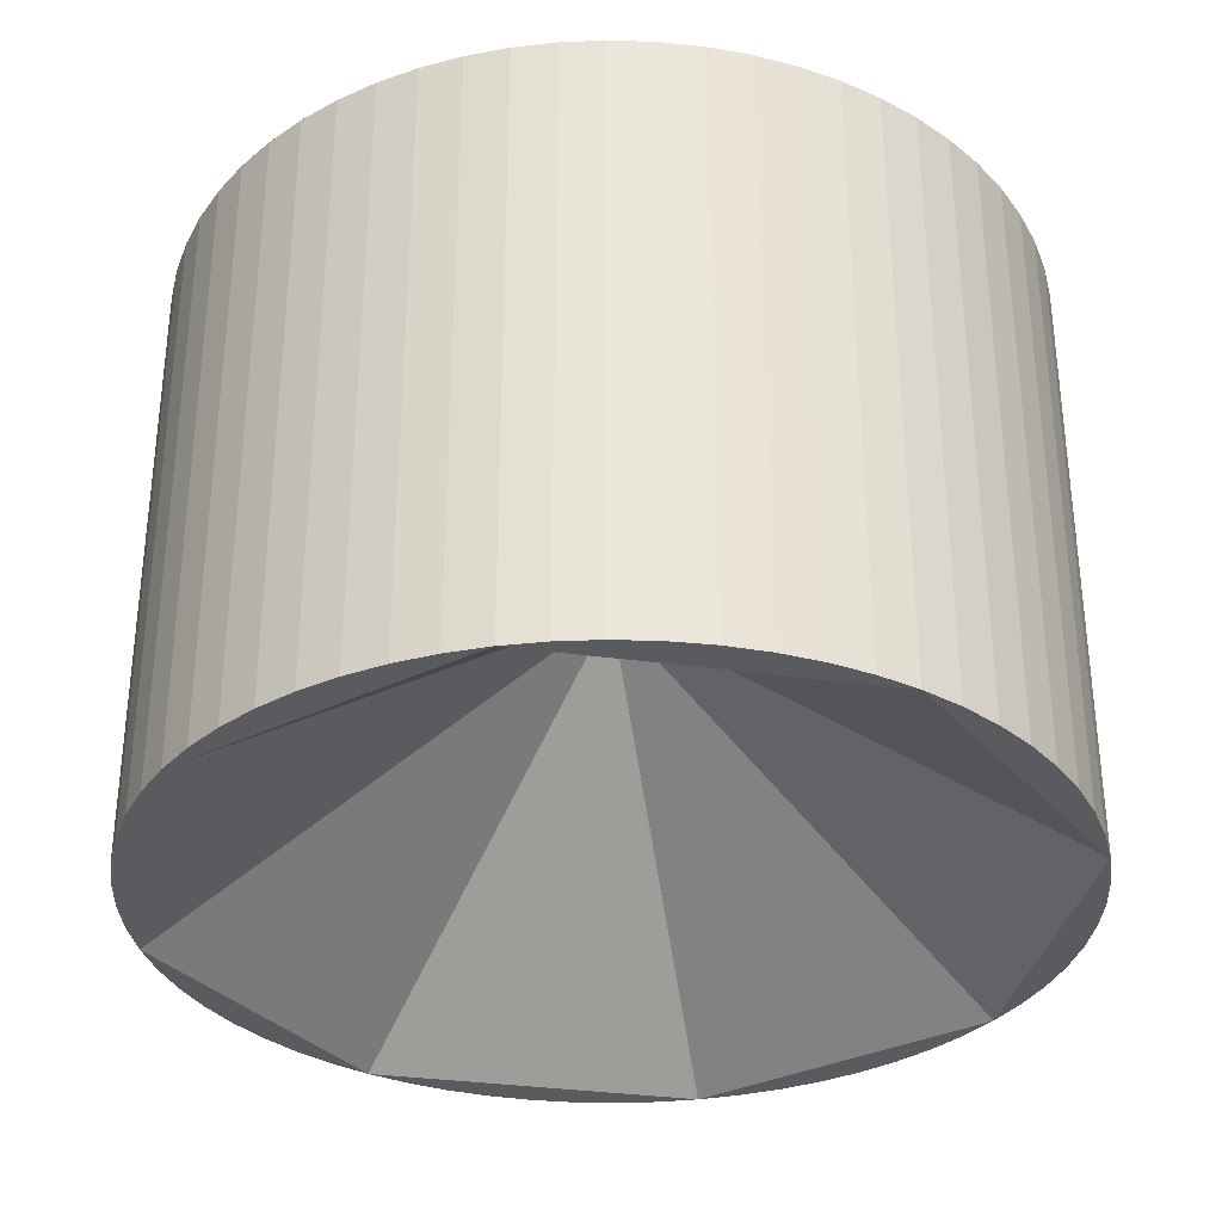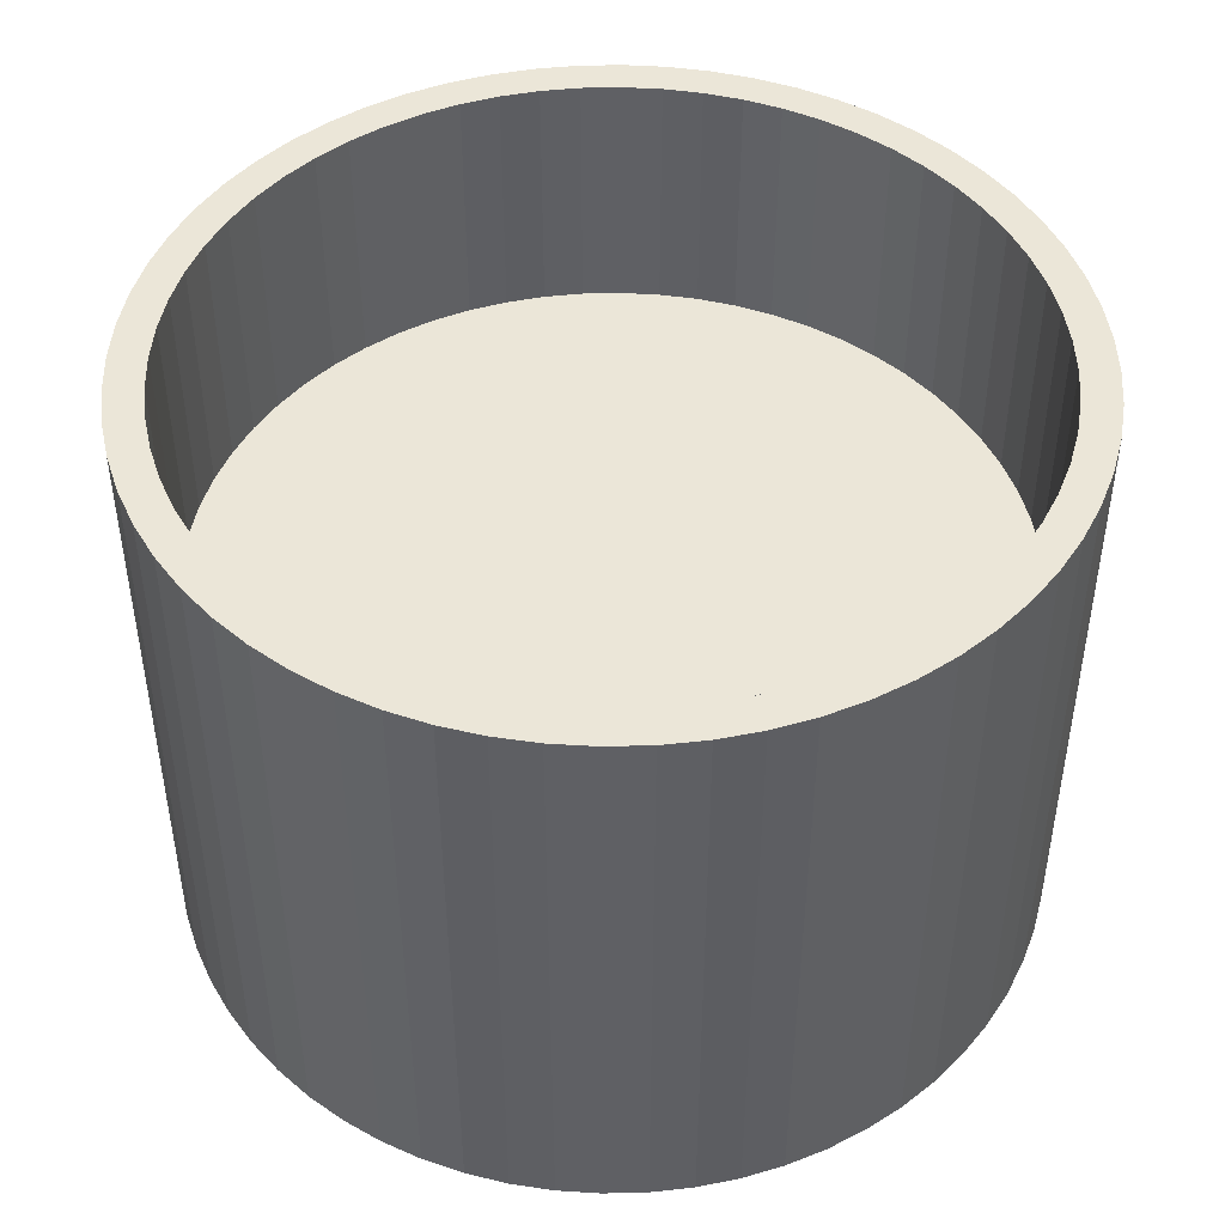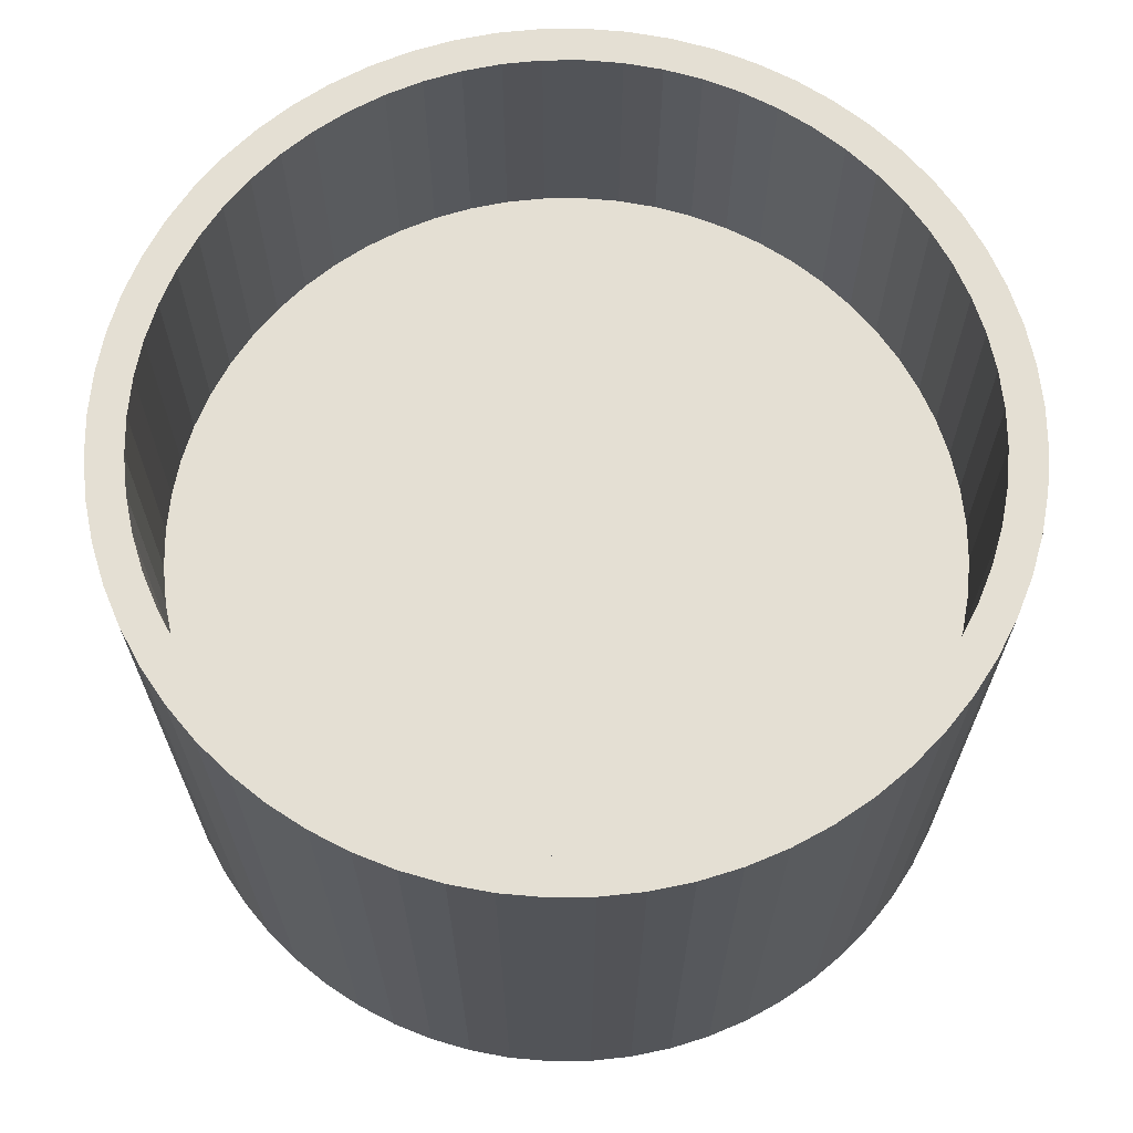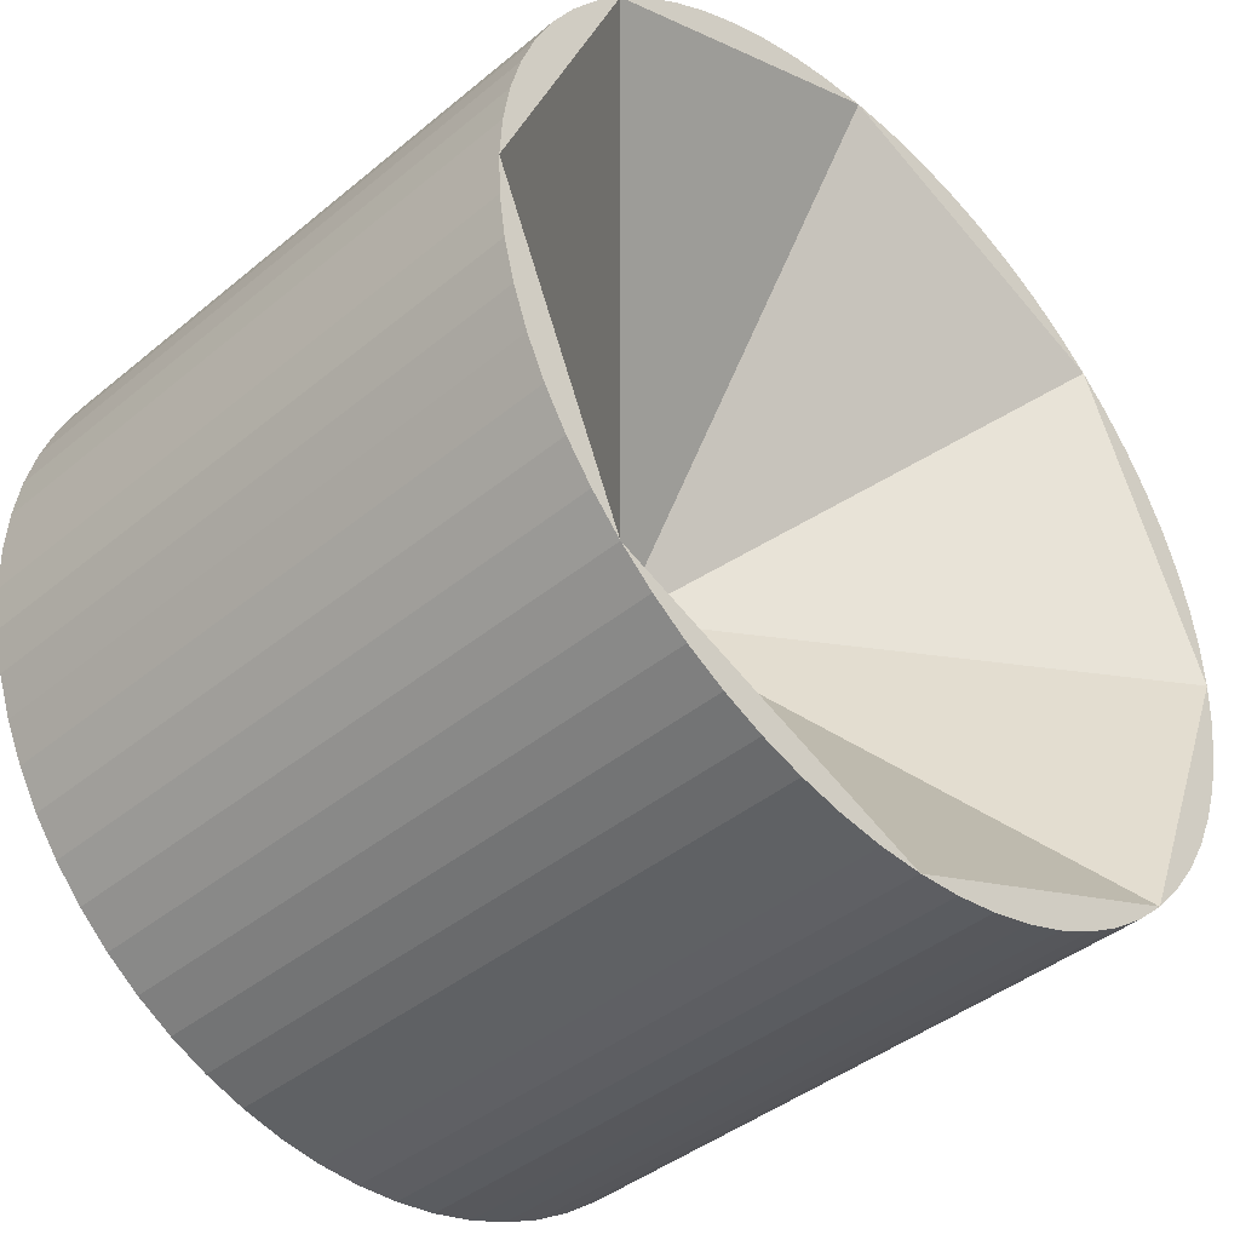
<metadata>
{"format":"obj","ext":"obj","renderer":"f3d","projection":"perspective","resolution":1024,"background":"white","views":[{"elev":-33.0,"azim":101.6,"up":"+Y"},{"elev":46.2,"azim":57.5,"up":"+Y"},{"elev":66.7,"azim":75.4,"up":"+Y"},{"elev":-41.2,"azim":-45.0,"up":"+Z"}]}
</metadata>
<code>
o Twilicane_gem_holder
v -0.2062 0.3162 0.08542
v -0.2036 0.3162 0.02006
v -0.2046 0.3162 -0
v -0.1969 0.3162 0.1052
v -0.2007 0.3162 0.03992
v -0.1958 0.3162 0.05939
v -0.1856 0.3162 0.124
v -0.189 0.3162 0.0783
v -0.1804 0.3162 0.09645
v -0.1725 0.3162 0.1416
v -0.1701 0.3162 0.1137
v -0.1578 0.3162 0.1578
v -0.1582 0.3162 0.1298
v -0.1447 0.3162 0.1447
v -0.1416 0.3162 0.1725
v -0.1298 0.3162 0.1582
v -0.124 0.3162 0.1856
v -0.1137 0.3162 0.1701
v -0.1052 0.3162 0.1969
v -0.09645 0.3162 0.1804
v -0.08542 0.3162 0.2062
v -0.0783 0.3162 0.189
v -0.06479 0.3162 0.2136
v -0.05939 0.3162 0.1958
v -0.04355 0.3162 0.2189
v -0.03992 0.3162 0.2007
v -0.02188 0.3162 0.2221
v -0.02006 0.3162 0.2036
v 0 0.3162 0.2232
v 0 0.3162 0.2046
v 0.02006 0.3162 0.2036
v 0.02188 0.3162 0.2221
v 0.03992 0.3162 0.2007
v 0.04355 0.3162 0.2189
v 0.05939 0.3162 0.1958
v 0.06479 0.3162 0.2136
v 0.0783 0.3162 0.189
v 0.08542 0.3162 0.2062
v 0.09645 0.3162 0.1804
v 0.1052 0.3162 0.1969
v 0.1137 0.3162 0.1701
v 0.124 0.3162 0.1856
v 0.1298 0.3162 0.1582
v 0.1416 0.3162 0.1725
v 0.1447 0.3162 0.1447
v 0.1578 0.3162 0.1578
v 0.1582 0.3162 0.1298
v 0.1725 0.3162 0.1416
v 0.1701 0.3162 0.1137
v 0.1804 0.3162 0.09645
v 0.1856 0.3162 0.124
v 0.189 0.3162 0.0783
v 0.1969 0.3162 0.1052
v 0.1958 0.3162 0.05939
v 0.2007 0.3162 0.03992
v 0.2062 0.3162 0.08542
v 0.2036 0.3162 0.02006
v 0.2046 0.3162 -0
v 0.2062 0.3162 -0.08542
v 0.2136 0.3162 -0.06479
v 0.2136 0.3162 0.06479
v 0.2189 0.3162 -0.04355
v 0.2189 0.3162 0.04355
v 0.2221 0.3162 0.02188
v 0.2221 0.3162 -0.02188
v 0.2232 0.3162 -0
v -0.2221 0.3162 0.02188
v -0.2221 0.3162 -0.02188
v -0.2232 0.3162 -0
v -0.2189 0.3162 0.04355
v -0.2189 0.3162 -0.04355
v -0.2136 0.3162 -0.06479
v -0.2136 0.3162 0.06479
v -0.2062 0.3162 -0.08542
v -0.2036 0.3162 -0.02006
v -0.1969 0.3162 -0.1052
v -0.2007 0.3162 -0.03992
v -0.1958 0.3162 -0.05939
v -0.1856 0.3162 -0.124
v -0.189 0.3162 -0.0783
v -0.1804 0.3162 -0.09645
v -0.1725 0.3162 -0.1416
v -0.1701 0.3162 -0.1137
v -0.1578 0.3162 -0.1578
v -0.1582 0.3162 -0.1298
v -0.1447 0.3162 -0.1447
v -0.1416 0.3162 -0.1725
v -0.1298 0.3162 -0.1582
v -0.124 0.3162 -0.1856
v -0.1137 0.3162 -0.1701
v -0.1052 0.3162 -0.1969
v -0.09645 0.3162 -0.1804
v -0.08542 0.3162 -0.2062
v -0.0783 0.3162 -0.189
v -0.06479 0.3162 -0.2136
v -0.05939 0.3162 -0.1958
v -0.04355 0.3162 -0.2189
v -0.03992 0.3162 -0.2007
v -0.02188 0.3162 -0.2221
v -0.02006 0.3162 -0.2036
v -0 0.3162 -0.2232
v -0 0.3162 -0.2046
v 0.02188 0.3162 -0.2221
v 0.02006 0.3162 -0.2036
v 0.03992 0.3162 -0.2007
v 0.04355 0.3162 -0.2189
v 0.05939 0.3162 -0.1958
v 0.06479 0.3162 -0.2136
v 0.0783 0.3162 -0.189
v 0.08542 0.3162 -0.2062
v 0.09645 0.3162 -0.1804
v 0.1052 0.3162 -0.1969
v 0.1137 0.3162 -0.1701
v 0.124 0.3162 -0.1856
v 0.1298 0.3162 -0.1582
v 0.1416 0.3162 -0.1725
v 0.1447 0.3162 -0.1447
v 0.1578 0.3162 -0.1578
v 0.1582 0.3162 -0.1298
v 0.1725 0.3162 -0.1416
v 0.1701 0.3162 -0.1137
v 0.1804 0.3162 -0.09645
v 0.1856 0.3162 -0.124
v 0.189 0.3162 -0.0783
v 0.1969 0.3162 -0.1052
v 0.1958 0.3162 -0.05939
v 0.2007 0.3162 -0.03992
v 0.2036 0.3162 -0.02006
v -0.1416 0 -0.1725
v -0 0 -0.2232
v -0.1578 0 -0.1578
v -0.124 0 -0.1856
v -0.1052 0 -0.1969
v -0.08542 0 -0.2062
v -0.06479 0 -0.2136
v -0.04355 0 -0.2189
v -0.02188 0 -0.2221
v -0.2221 0 0.02188
v -0.2232 0 -0
v -0.2189 0 0.04355
v -0.2136 0 0.06479
v -0.2062 0 0.08542
v -0.1969 0 0.1052
v -0.1856 0 0.124
v -0.1725 0 0.1416
v -0.1578 0 0.1578
v -0.1416 0 0.1725
v -0.124 0 0.1856
v -0.1052 0 0.1969
v -0.08542 0 0.2062
v -0.06479 0 0.2136
v -0.04355 0 0.2189
v -0.02188 0 0.2221
v 0 0 0.2232
v 0.02188 0 0.2221
v 0.04355 0 0.2189
v 0.06479 0 0.2136
v 0.08542 0 0.2062
v 0.1052 0 0.1969
v 0.124 0 0.1856
v 0.1416 0 0.1725
v 0.1578 0 0.1578
v 0.1725 0 0.1416
v 0.1856 0 0.124
v 0.1969 0 0.1052
v 0.2062 0 0.08542
v 0.2136 0 0.06479
v 0.2189 0 0.04355
v 0.2221 0 0.02188
v 0.2232 0 -0
v 0.2221 0 -0.02188
v 0.2189 0 -0.04355
v 0.2136 0 -0.06479
v 0.2062 0 -0.08542
v 0.1969 0 -0.1052
v 0.1856 0 -0.124
v 0.1725 0 -0.1416
v 0.1578 0 -0.1578
v 0.1416 0 -0.1725
v 0.124 0 -0.1856
v 0.1052 0 -0.1969
v 0.08542 0 -0.2062
v 0.06479 0 -0.2136
v 0.04355 0 -0.2189
v 0.02188 0 -0.2221
v -0.1725 0 -0.1416
v -0.1856 0 -0.124
v -0.1969 0 -0.1052
v -0.2062 0 -0.08542
v -0.2136 0 -0.06479
v -0.2189 0 -0.04355
v -0.2221 0 -0.02188
v -0.2036 0.186 0.02006
v -0.2036 0.186 -0.02006
v -0.2046 0.186 -0
v -0.2007 0.186 0.03992
v -0.2007 0.186 -0.03992
v -0.1958 0.186 -0.05939
v -0.1958 0.186 0.05939
v -0.189 0.186 0.0783
v -0.189 0.186 -0.0783
v -0.1804 0.186 -0.09645
v -0.1804 0.186 0.09645
v -0.1701 0.186 -0.1137
v -0.1701 0.186 0.1137
v -0.1582 0.186 0.1298
v -0.1582 0.186 -0.1298
v -0.1447 0.186 -0.1447
v -0.1447 0.186 0.1447
v -0.1298 0.186 -0.1582
v -0.1298 0.186 0.1582
v -0.1137 0.186 0.1701
v -0.1137 0.186 -0.1701
v -0.09645 0.186 -0.1804
v -0.09645 0.186 0.1804
v -0.0783 0.186 -0.189
v -0.0783 0.186 0.189
v -0.05939 0.186 0.1958
v -0.05939 0.186 -0.1958
v -0.03992 0.186 -0.2007
v -0.03992 0.186 0.2007
v -0.02006 0.186 0.2036
v -0.02006 0.186 -0.2036
v -0 0.186 -0.2046
v 0 0.186 0.2046
v 0.02006 0.186 -0.2036
v 0.02006 0.186 0.2036
v 0.03992 0.186 0.2007
v 0.03992 0.186 -0.2007
v 0.05939 0.186 -0.1958
v 0.05939 0.186 0.1958
v 0.0783 0.186 -0.189
v 0.0783 0.186 0.189
v 0.09645 0.186 -0.1804
v 0.09645 0.186 0.1804
v 0.1137 0.186 -0.1701
v 0.1137 0.186 0.1701
v 0.1298 0.186 -0.1582
v 0.1298 0.186 0.1582
v 0.1447 0.186 -0.1447
v 0.1447 0.186 0.1447
v 0.1582 0.186 -0.1298
v 0.1582 0.186 0.1298
v 0.1701 0.186 -0.1137
v 0.1701 0.186 0.1137
v 0.1804 0.186 0.09645
v 0.1804 0.186 -0.09645
v 0.189 0.186 -0.0783
v 0.189 0.186 0.0783
v 0.1958 0.186 -0.05939
v 0.1958 0.186 0.05939
v 0.2007 0.186 0.03992
v 0.2007 0.186 -0.03992
v 0.2036 0.186 0.02006
v 0.2036 0.186 -0.02006
v 0.2046 0.186 -0
v 0 0.1581 -0
f 1 2 3
f 2 1 4
f 2 4 5
f 5 4 6
f 6 4 7
f 6 7 8
f 8 7 9
f 9 7 10
f 9 10 11
f 11 10 12
f 11 12 13
f 13 12 14
f 14 12 15
f 14 15 16
f 16 15 17
f 16 17 18
f 18 17 19
f 18 19 20
f 20 19 21
f 20 21 22
f 22 21 23
f 22 23 24
f 24 23 25
f 24 25 26
f 26 25 27
f 26 27 28
f 28 27 29
f 28 29 30
f 30 29 31
f 31 29 32
f 31 32 33
f 33 32 34
f 33 34 35
f 35 34 36
f 35 36 37
f 37 36 38
f 37 38 39
f 39 38 40
f 39 40 41
f 41 40 42
f 41 42 43
f 43 42 44
f 43 44 45
f 45 44 46
f 45 46 47
f 47 46 48
f 47 48 49
f 49 48 50
f 50 48 51
f 50 51 52
f 52 51 53
f 52 53 54
f 54 53 55
f 55 53 56
f 55 56 57
f 57 56 58
f 58 56 59
f 59 56 60
f 60 56 61
f 60 61 62
f 62 61 63
f 62 63 64
f 62 64 65
f 65 64 66
f 67 68 69
f 68 67 70
f 68 70 71
f 71 70 72
f 72 70 73
f 72 73 1
f 72 1 74
f 74 1 3
f 74 3 75
f 74 75 76
f 76 75 77
f 76 77 78
f 76 78 79
f 79 78 80
f 79 80 81
f 79 81 82
f 82 81 83
f 82 83 84
f 84 83 85
f 84 85 86
f 84 86 87
f 87 86 88
f 87 88 89
f 89 88 90
f 89 90 91
f 91 90 92
f 91 92 93
f 93 92 94
f 93 94 95
f 95 94 96
f 95 96 97
f 97 96 98
f 97 98 99
f 99 98 100
f 99 100 101
f 101 100 102
f 101 102 103
f 103 102 104
f 103 104 105
f 103 105 106
f 106 105 107
f 106 107 108
f 108 107 109
f 108 109 110
f 110 109 111
f 110 111 112
f 112 111 113
f 112 113 114
f 114 113 115
f 114 115 116
f 116 115 117
f 116 117 118
f 118 117 119
f 118 119 120
f 120 119 121
f 120 121 122
f 120 122 123
f 123 122 124
f 123 124 125
f 125 124 126
f 125 126 127
f 125 127 59
f 59 127 128
f 59 128 58
f 129 130 131
f 130 129 132
f 130 132 133
f 130 133 134
f 130 134 135
f 130 135 136
f 130 136 137
f 138 69 139
f 69 138 67
f 140 67 138
f 67 140 70
f 141 70 140
f 70 141 73
f 142 73 141
f 73 142 1
f 143 1 142
f 1 143 4
f 144 4 143
f 4 144 7
f 145 7 144
f 7 145 10
f 146 10 145
f 10 146 12
f 146 15 12
f 15 146 147
f 147 17 15
f 17 147 148
f 148 19 17
f 19 148 149
f 149 21 19
f 21 149 150
f 150 23 21
f 23 150 151
f 151 25 23
f 25 151 152
f 152 27 25
f 27 152 153
f 153 29 27
f 29 153 154
f 154 32 29
f 32 154 155
f 155 34 32
f 34 155 156
f 156 36 34
f 36 156 157
f 157 38 36
f 38 157 158
f 158 40 38
f 40 158 159
f 159 42 40
f 42 159 160
f 160 44 42
f 44 160 161
f 161 46 44
f 46 161 162
f 46 163 48
f 163 46 162
f 48 164 51
f 164 48 163
f 51 165 53
f 165 51 164
f 53 166 56
f 166 53 165
f 56 167 61
f 167 56 166
f 61 168 63
f 168 61 167
f 63 169 64
f 169 63 168
f 64 170 66
f 170 64 169
f 66 171 65
f 171 66 170
f 65 172 62
f 172 65 171
f 62 173 60
f 173 62 172
f 60 174 59
f 174 60 173
f 59 175 125
f 175 59 174
f 125 176 123
f 176 125 175
f 123 177 120
f 177 123 176
f 120 178 118
f 178 120 177
f 178 116 118
f 116 178 179
f 179 114 116
f 114 179 180
f 180 112 114
f 112 180 181
f 181 110 112
f 110 181 182
f 182 108 110
f 108 182 183
f 183 106 108
f 106 183 184
f 184 103 106
f 103 184 185
f 185 101 103
f 101 185 130
f 130 99 101
f 99 130 137
f 137 97 99
f 97 137 136
f 136 95 97
f 95 136 135
f 135 93 95
f 93 135 134
f 134 91 93
f 91 134 133
f 133 89 91
f 89 133 132
f 132 87 89
f 87 132 129
f 129 84 87
f 84 129 131
f 186 84 131
f 84 186 82
f 187 82 186
f 82 187 79
f 188 79 187
f 79 188 76
f 189 76 188
f 76 189 74
f 190 74 189
f 74 190 72
f 191 72 190
f 72 191 71
f 192 71 191
f 71 192 68
f 139 68 192
f 68 139 69
f 193 194 195
f 194 193 196
f 194 196 197
f 197 196 198
f 198 196 199
f 198 199 200
f 198 200 201
f 201 200 202
f 202 200 203
f 202 203 204
f 204 203 205
f 204 205 206
f 204 206 207
f 207 206 208
f 208 206 209
f 208 209 210
f 210 209 211
f 210 211 212
f 210 212 213
f 213 212 214
f 214 212 215
f 214 215 216
f 216 215 217
f 216 217 218
f 216 218 219
f 219 218 220
f 220 218 221
f 220 221 222
f 220 222 223
f 223 222 224
f 224 222 225
f 224 225 226
f 226 225 227
f 226 227 228
f 226 228 229
f 229 228 230
f 230 228 231
f 230 231 232
f 232 231 233
f 232 233 234
f 234 233 235
f 234 235 236
f 236 235 237
f 236 237 238
f 238 237 239
f 238 239 240
f 240 239 241
f 240 241 242
f 242 241 243
f 242 243 244
f 244 243 245
f 244 245 246
f 244 246 247
f 247 246 248
f 248 246 249
f 248 249 250
f 250 249 251
f 250 251 252
f 250 252 253
f 253 252 254
f 253 254 255
f 255 254 256
f 14 206 13
f 206 14 209
f 211 14 16
f 14 211 209
f 212 16 18
f 16 212 211
f 215 18 20
f 18 215 212
f 217 20 22
f 20 217 215
f 218 22 24
f 22 218 217
f 221 24 26
f 24 221 218
f 222 26 28
f 26 222 221
f 225 28 30
f 28 225 222
f 227 30 31
f 30 227 225
f 228 31 33
f 31 228 227
f 231 33 35
f 33 231 228
f 233 35 37
f 35 233 231
f 235 37 39
f 37 235 233
f 237 39 41
f 39 237 235
f 239 41 43
f 41 239 237
f 241 43 45
f 43 241 239
f 241 47 243
f 47 241 45
f 243 49 245
f 49 243 47
f 245 50 246
f 50 245 49
f 246 52 249
f 52 246 50
f 249 54 251
f 54 249 52
f 251 55 252
f 55 251 54
f 252 57 254
f 57 252 55
f 254 58 256
f 58 254 57
f 256 128 255
f 128 256 58
f 255 127 253
f 127 255 128
f 253 126 250
f 126 253 127
f 250 124 248
f 124 250 126
f 248 122 247
f 122 248 124
f 247 121 244
f 121 247 122
f 244 119 242
f 119 244 121
f 242 117 240
f 117 242 119
f 238 117 115
f 117 238 240
f 236 115 113
f 115 236 238
f 234 113 111
f 113 234 236
f 232 111 109
f 111 232 234
f 230 109 107
f 109 230 232
f 229 107 105
f 107 229 230
f 226 105 104
f 105 226 229
f 224 104 102
f 104 224 226
f 223 102 100
f 102 223 224
f 220 100 98
f 100 220 223
f 219 98 96
f 98 219 220
f 216 96 94
f 96 216 219
f 214 94 92
f 94 214 216
f 213 92 90
f 92 213 214
f 210 90 88
f 90 210 213
f 208 88 86
f 88 208 210
f 85 208 86
f 208 85 207
f 83 207 85
f 207 83 204
f 81 204 83
f 204 81 202
f 80 202 81
f 202 80 201
f 78 201 80
f 201 78 198
f 77 198 78
f 198 77 197
f 75 197 77
f 197 75 194
f 3 194 75
f 194 3 195
f 2 195 3
f 195 2 193
f 5 193 2
f 193 5 196
f 6 196 5
f 196 6 199
f 8 199 6
f 199 8 200
f 9 200 8
f 200 9 203
f 11 203 9
f 203 11 205
f 13 205 11
f 205 13 206
f 170 163 162
f 163 170 164
f 164 170 165
f 165 170 166
f 166 170 167
f 167 170 168
f 168 170 169
f 177 170 178
f 170 177 176
f 170 176 175
f 170 175 174
f 170 174 173
f 170 173 172
f 170 172 171
f 162 155 154
f 155 162 156
f 156 162 157
f 157 162 158
f 158 162 159
f 159 162 160
f 160 162 161
f 185 178 130
f 178 185 184
f 178 184 183
f 178 183 182
f 178 182 181
f 178 181 180
f 178 180 179
f 154 147 146
f 147 154 148
f 148 154 149
f 149 154 150
f 150 154 151
f 151 154 152
f 152 154 153
f 146 138 139
f 138 146 140
f 140 146 141
f 141 146 142
f 142 146 143
f 143 146 144
f 144 146 145
f 192 131 139
f 131 192 191
f 131 191 190
f 131 190 189
f 131 189 188
f 131 188 187
f 131 187 186
f 170 162 257
f 170 257 178
f 178 257 130
f 257 131 130
f 257 139 131
f 257 146 139
f 154 146 257
f 162 154 257

</code>
